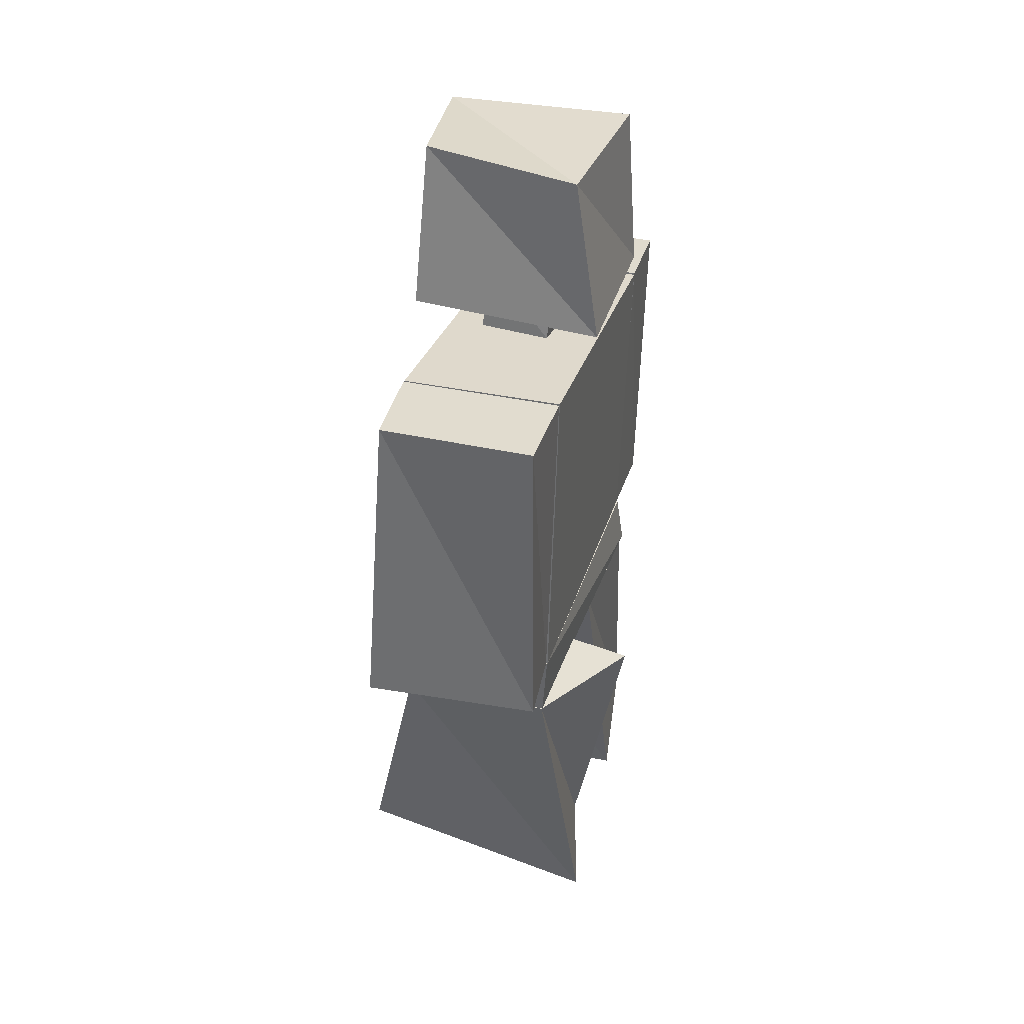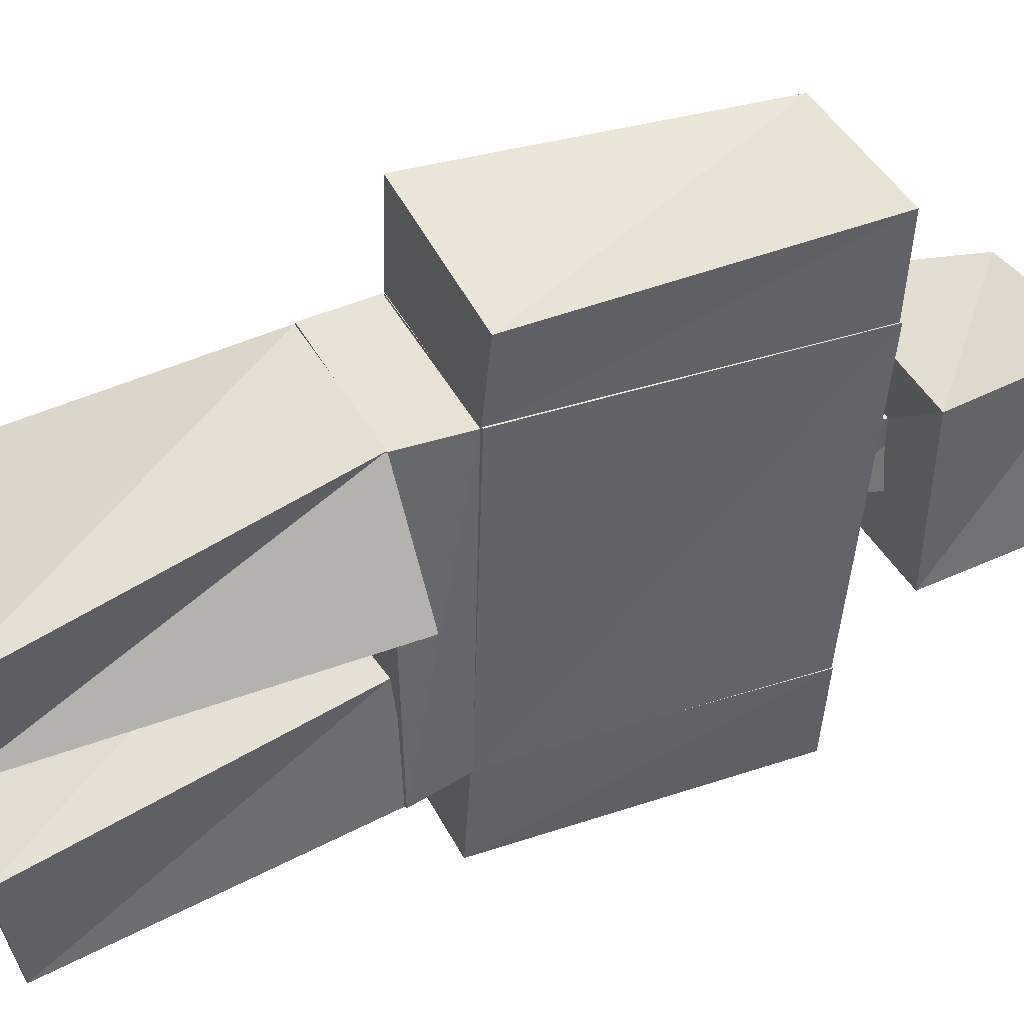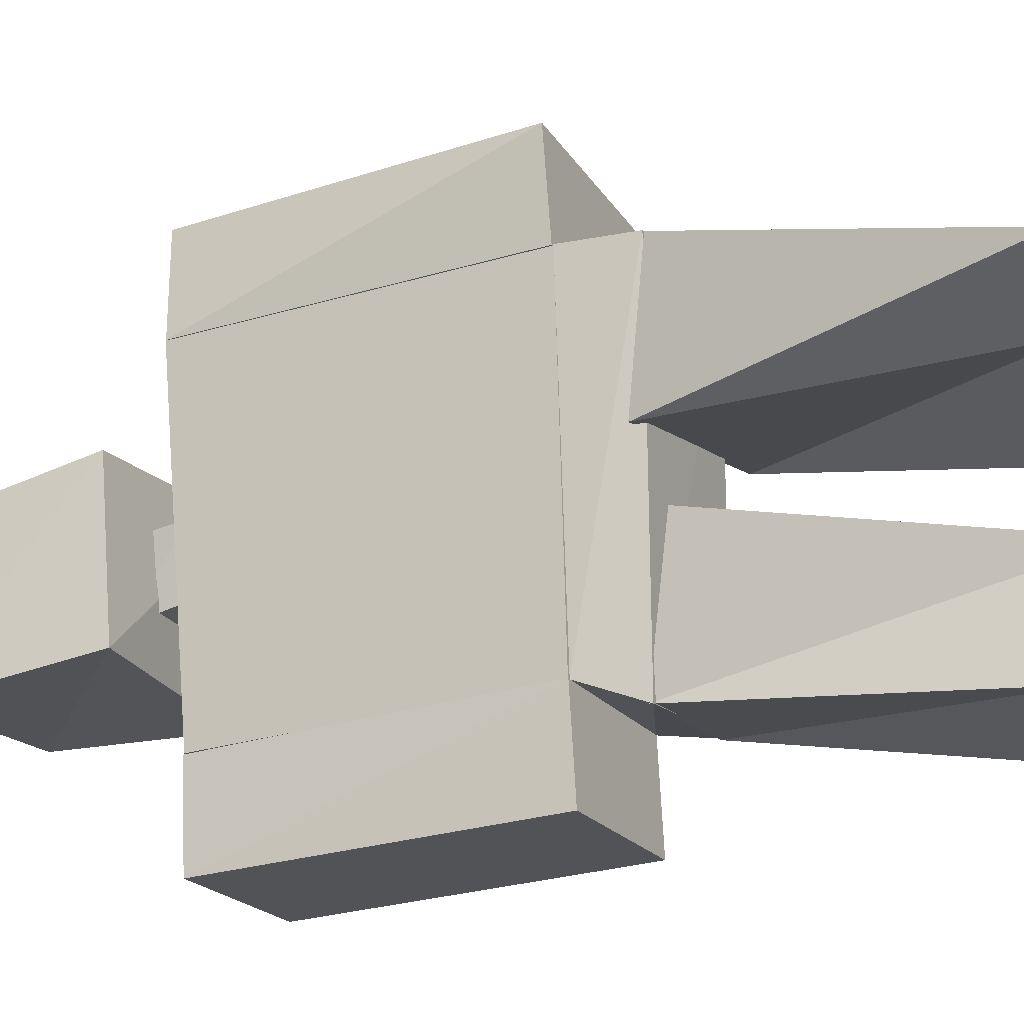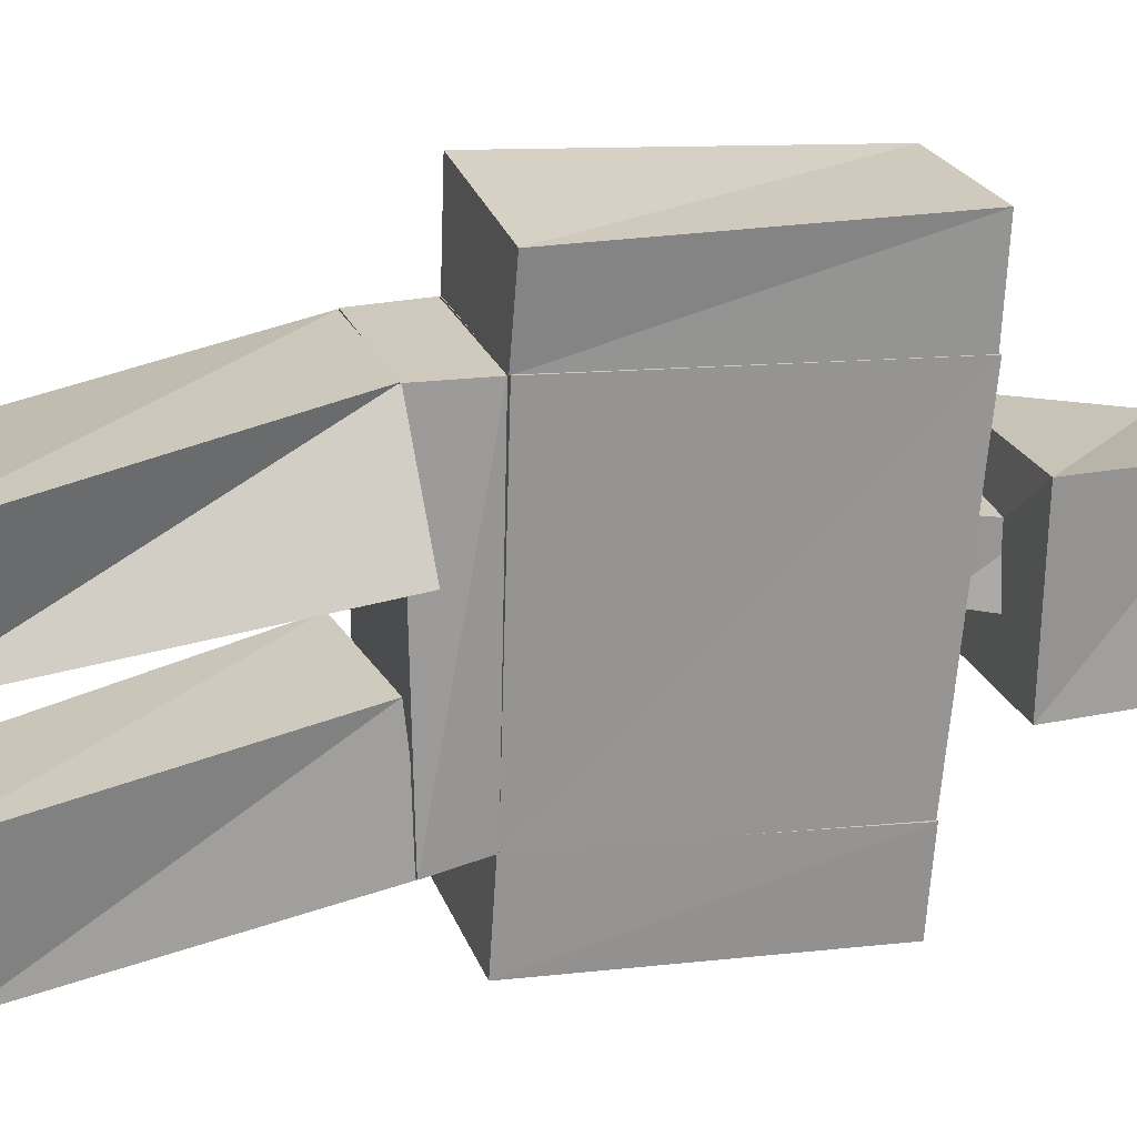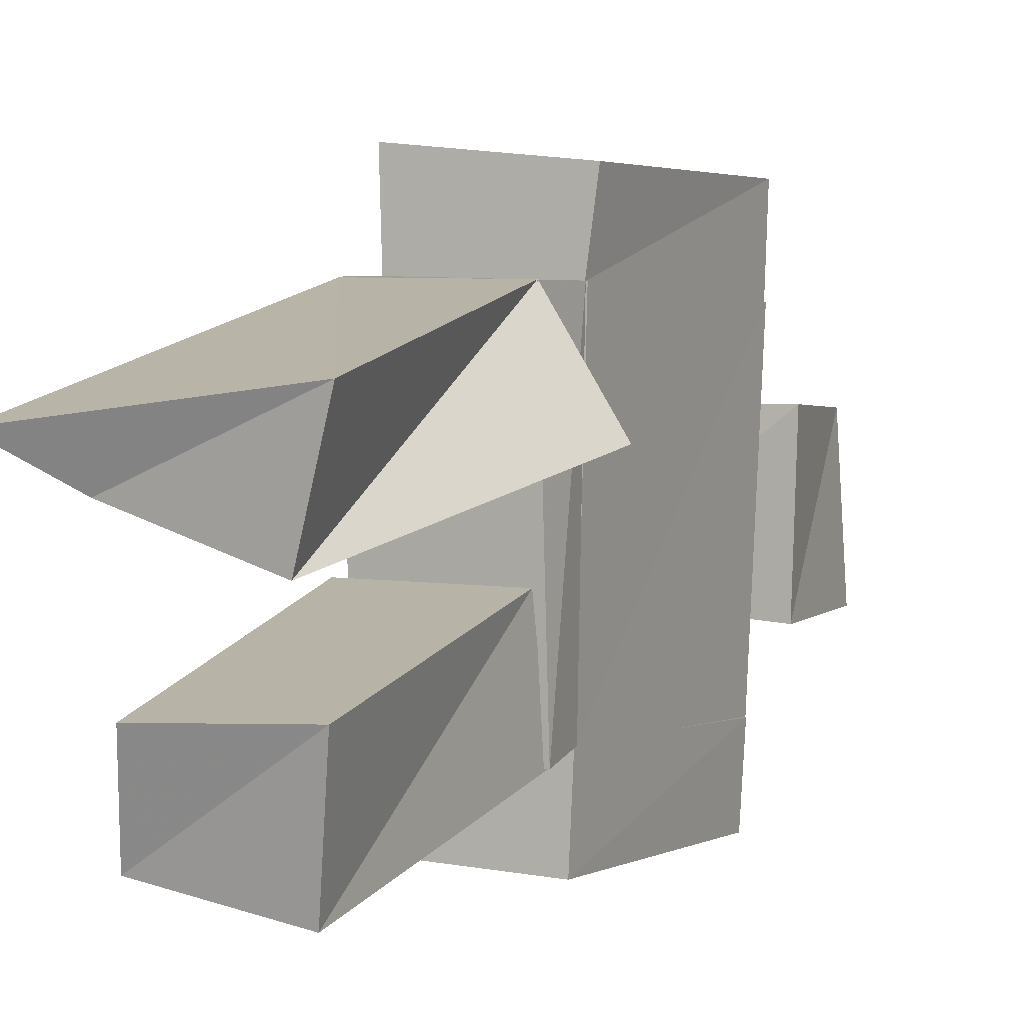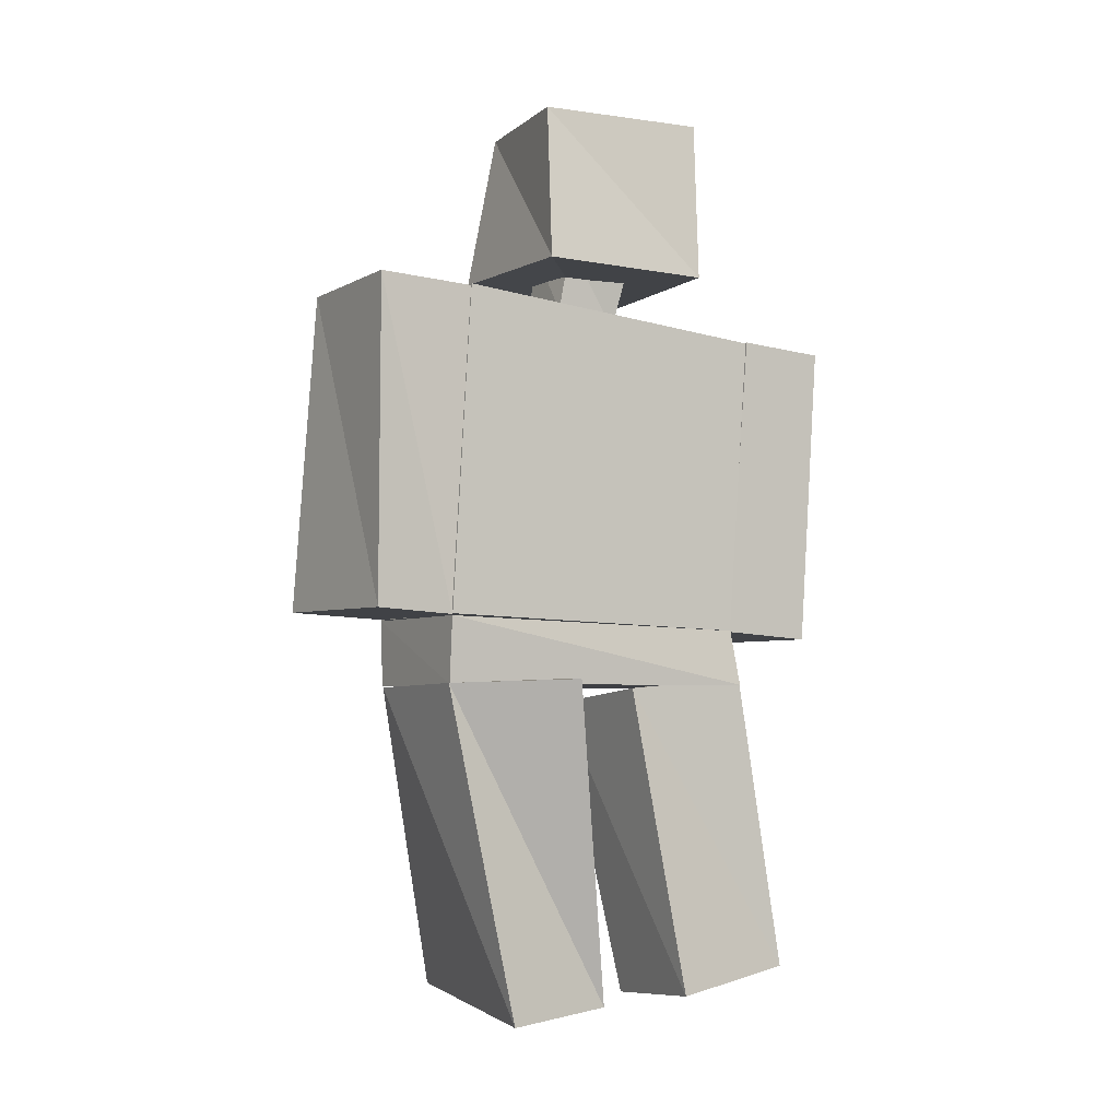
<metadata>
{"format":"obj","ext":"obj","renderer":"f3d","projection":"perspective","resolution":1024,"background":"white","views":[{"elev":36.4,"azim":-163.2,"up":"+Z"},{"elev":40.7,"azim":-116.1,"up":"+Y"},{"elev":-19.1,"azim":114.8,"up":"+Y"},{"elev":21.6,"azim":-107.7,"up":"+Y"},{"elev":4.5,"azim":-153.6,"up":"+Y"},{"elev":-4.9,"azim":-118.9,"up":"+Z"}]}
</metadata>
<code>
g Group001
v 31.55 -25.06 137.5
v 32.59 -22.36 89.88
v 32.89 28.16 91.17
v 32.24 25.73 141.8
v 7.754 -25.77 137.1
v 8.556 -22.77 89.71
v 7.223 24.88 141.6
v 7.844 27.55 91.06
v 37.82 -17.01 170.4
v 36.11 -12.94 145.1
v 34.99 11.8 148
v 34.03 7.204 173
v 7.36 -15.54 171.9
v 5.547 -15.25 146.5
v 8.944 10.79 171.8
v 4.795 12.25 146.7
v 30.44 -25.45 81.59
v 30.48 -28.9 34.73
v 27.91 -13.46 30.41
v 32.27 -4.388 78.21
v 8.066 -24.04 81.97
v 9.218 -32.45 35.45
v 9.152 -4.674 80.2
v 6.05 -12.39 32.07
v 31.95 -39.48 136.7
v 32.63 -36.67 88.93
v 32.59 -22.13 89.84
v 31.58 -25.19 137.6
v 8.245 -40.1 136.4
v 8.885 -37.25 88.61
v 7.743 -25.94 137.2
v 8.62 -22.6 89.52
v 32.4 25.56 141.6
v 33.11 28.05 91.29
v 33.97 42.93 92.05
v 31.02 40.5 142.3
v 7.351 24.92 141.3
v 8.111 27.48 90.96
v 7.08 39.97 142
v 6.651 40.31 91.56
v 24.91 -6.635 150.4
v 25 -4.412 140
v 25.88 5.206 141.3
v 24.83 4.154 151.8
v 13.3 -6.573 149
v 15.08 -4.503 138.8
v 14.23 3.655 151.2
v 14.86 5.421 140.8
v 32.59 -22.37 89.68
v 31.06 -25.68 80.78
v 32.61 27.99 80.55
v 33.15 28.07 91.07
v 8.367 -22.71 89.67
v 7.432 -23.88 80.91
v 7.939 27.55 90.78
v 8.663 27.62 80.42
v 33.72 5.201 82.1
v 32.5 7.167 33.43
v 45.75 13.55 31.56
v 32.5 27.9 80.4
v -1.759 10.7 81.2
v 9.183 0.616 30.88
v 8.747 27.71 80.63
v 3.855 18.94 29.59
f 1 2 3
f 1 3 4
f 5 6 2
f 5 2 1
f 7 8 6
f 7 6 5
f 4 3 8
f 4 8 7
f 7 5 1
f 7 1 4
f 2 6 8
f 2 8 3
f 9 10 11
f 9 11 12
f 13 14 10
f 13 10 9
f 15 16 14
f 15 14 13
f 12 11 16
f 12 16 15
f 15 13 9
f 15 9 12
f 10 14 16
f 10 16 11
f 17 18 19
f 17 19 20
f 21 22 18
f 21 18 17
f 23 24 22
f 23 22 21
f 20 19 24
f 20 24 23
f 23 21 17
f 23 17 20
f 18 22 24
f 18 24 19
f 25 26 27
f 25 27 28
f 29 30 26
f 29 26 25
f 31 32 30
f 31 30 29
f 28 27 32
f 28 32 31
f 31 29 25
f 31 25 28
f 26 30 32
f 26 32 27
f 33 34 35
f 33 35 36
f 37 38 34
f 37 34 33
f 39 40 38
f 39 38 37
f 36 35 40
f 36 40 39
f 39 37 33
f 39 33 36
f 34 38 40
f 34 40 35
f 41 42 43
f 41 43 44
f 45 46 42
f 45 42 41
f 47 48 46
f 47 46 45
f 44 43 48
f 44 48 47
f 47 45 41
f 47 41 44
f 42 46 48
f 42 48 43
f 49 50 51
f 49 51 52
f 53 54 50
f 53 50 49
f 55 56 54
f 55 54 53
f 52 51 56
f 52 56 55
f 55 53 49
f 55 49 52
f 50 54 56
f 50 56 51
f 57 58 59
f 57 59 60
f 61 62 58
f 61 58 57
f 63 64 62
f 63 62 61
f 60 59 64
f 60 64 63
f 63 61 57
f 63 57 60
f 58 62 64
f 58 64 59

</code>
